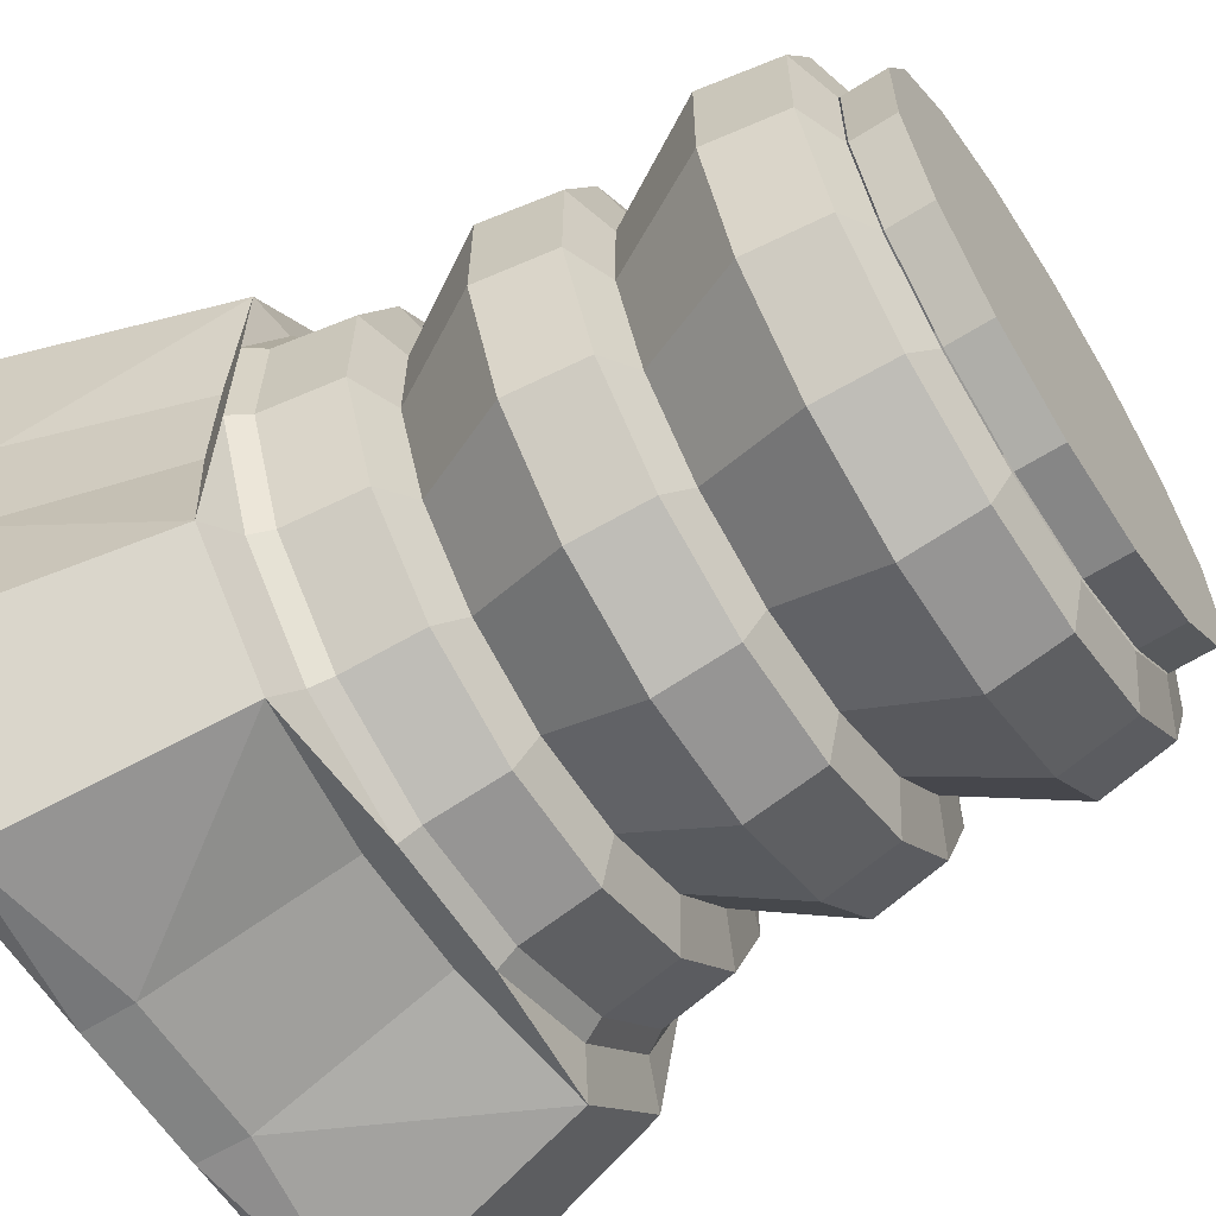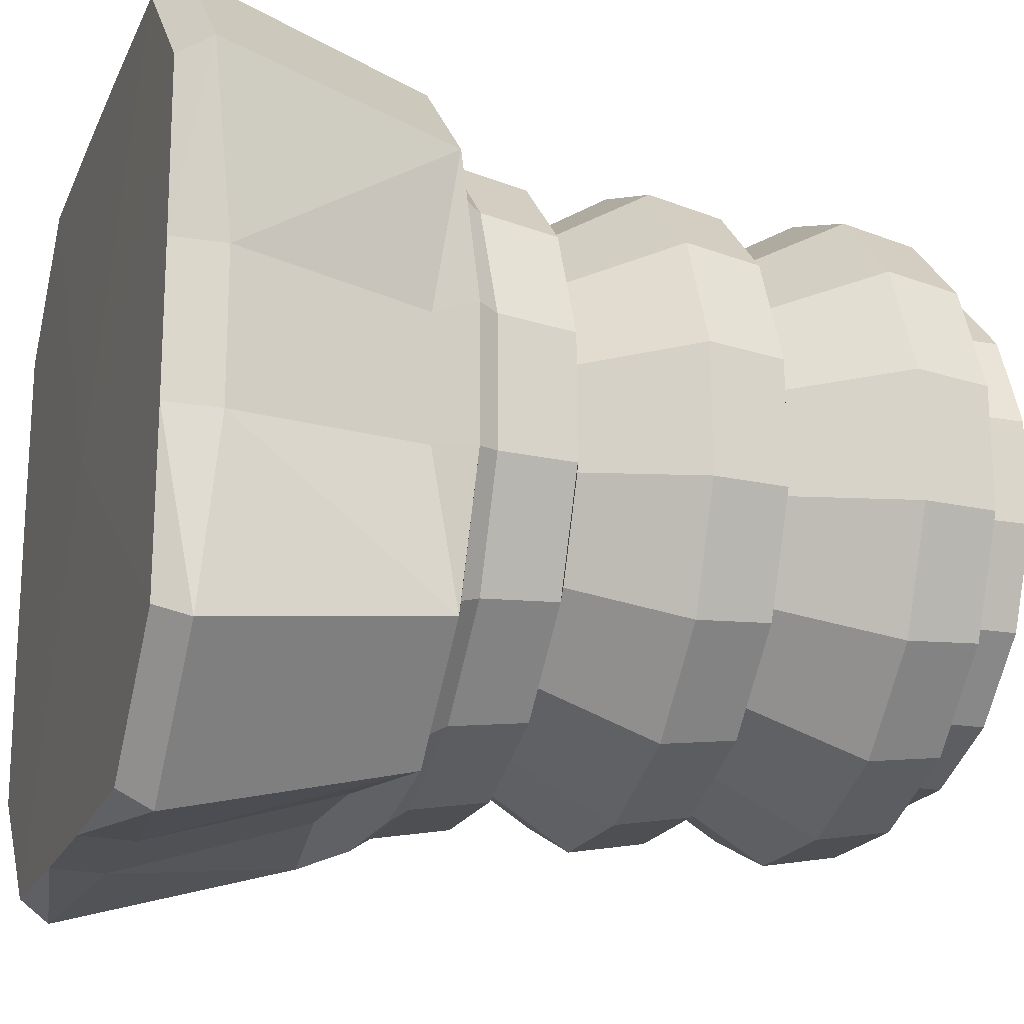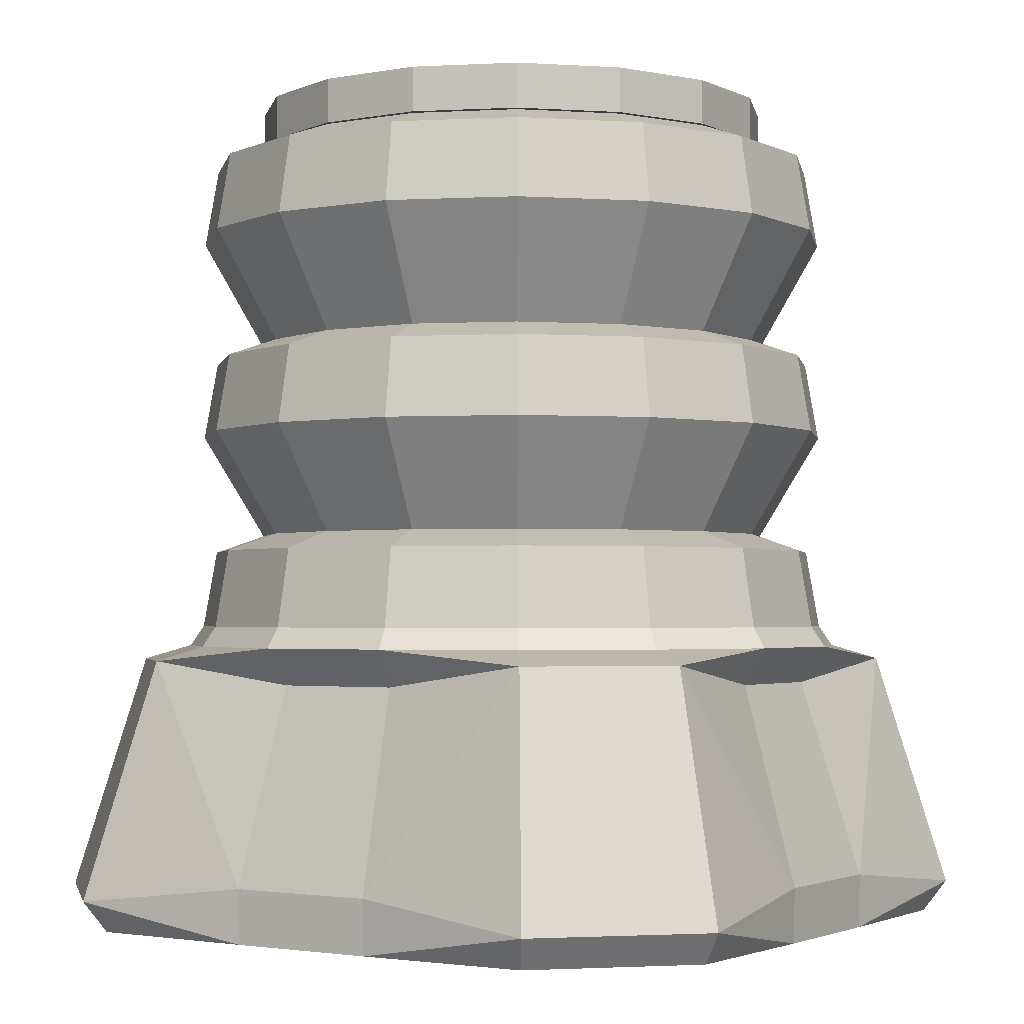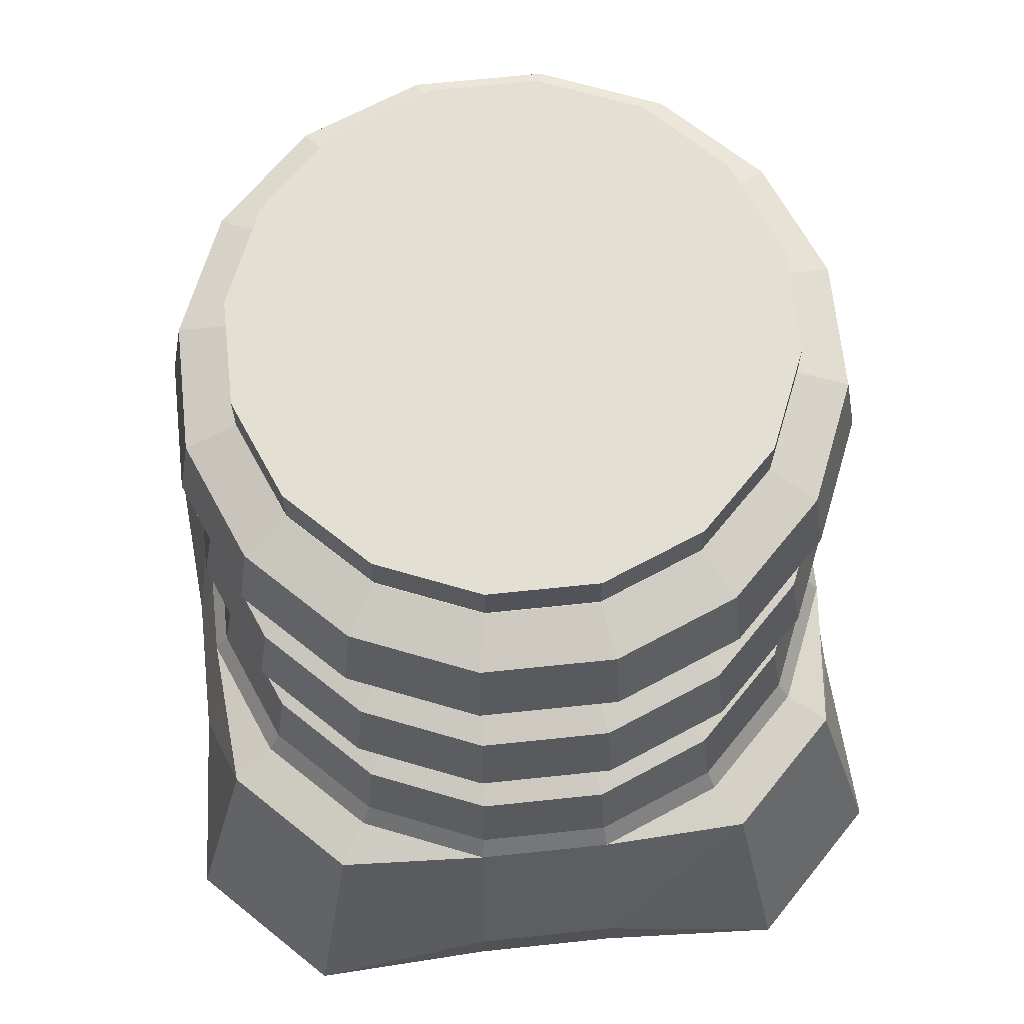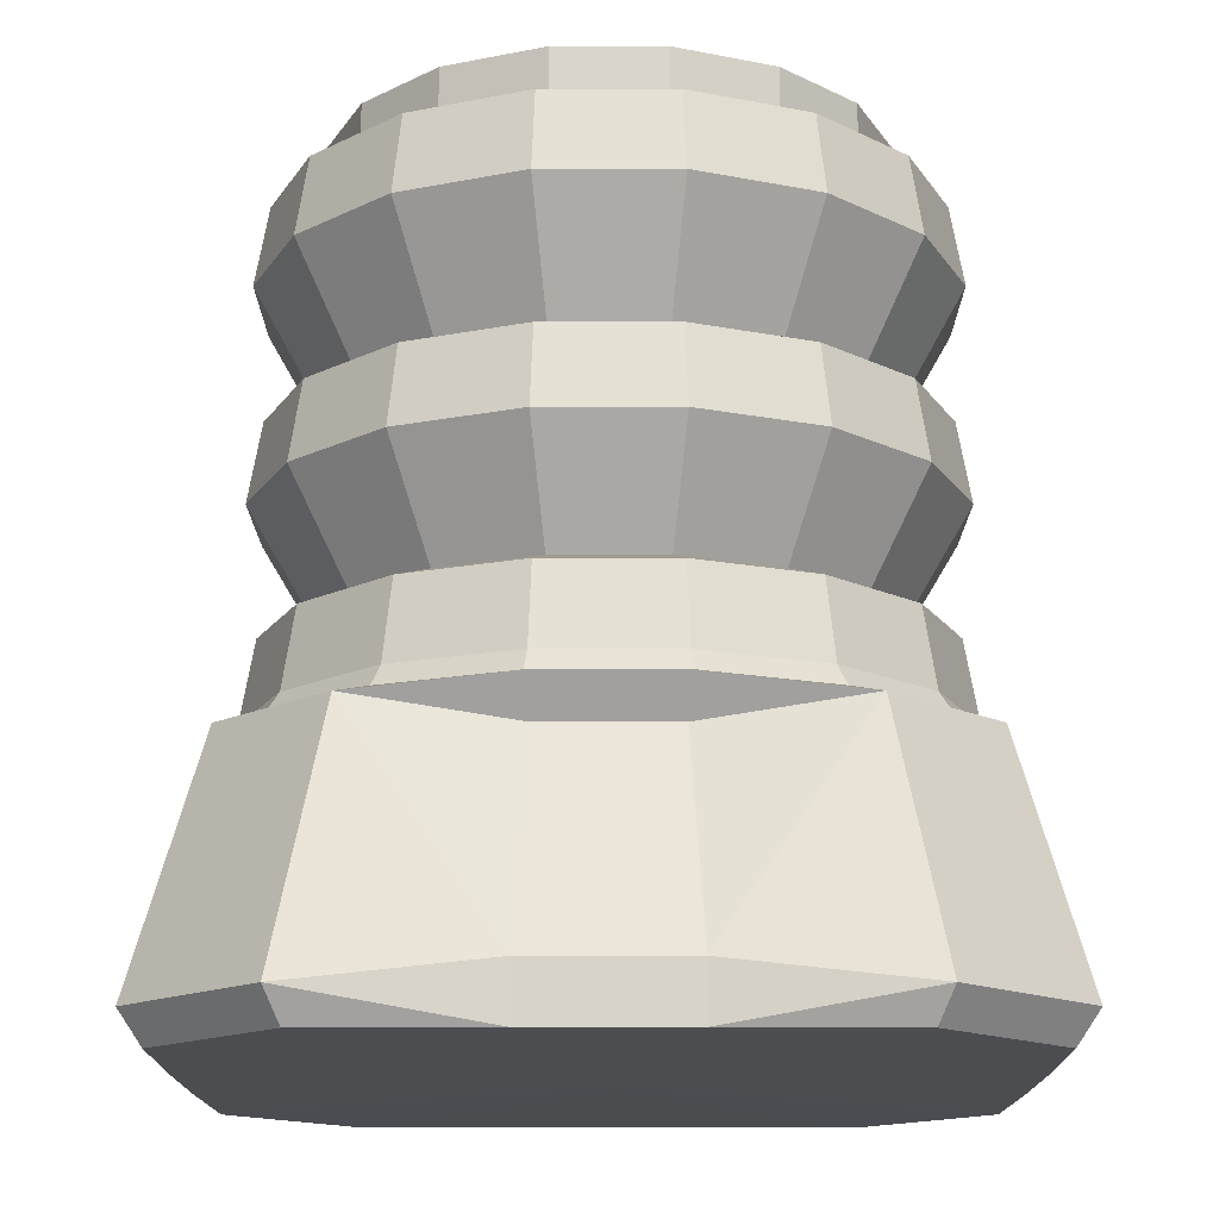
<metadata>
{"format":"obj","ext":"obj","renderer":"f3d","projection":"perspective","resolution":1024,"background":"white","views":[{"elev":-61.7,"azim":122.7,"up":"+Z"},{"elev":-18.9,"azim":71.4,"up":"+Z"},{"elev":-2.2,"azim":-147.6,"up":"+Y"},{"elev":66.5,"azim":-6.4,"up":"+Y"},{"elev":-15.6,"azim":89.7,"up":"+Y"}]}
</metadata>
<code>
o Cylinder.004
v 1.353 1.347 -0.8924
v -0.2378 1.896 -1.235
v 0.2529 1.896 -1.232
v 0.705 1.896 -1.041
v 1.05 1.896 -0.6923
v 1.235 1.896 -0.2378
v 1.232 1.896 0.2529
v 1.041 1.896 0.705
v 0.6923 1.896 1.05
v 0.2378 1.896 1.235
v -0.2529 1.896 1.232
v -0.705 1.896 1.041
v -1.05 1.896 0.6923
v -1.235 1.896 0.2378
v -1.232 1.896 -0.2529
v -1.041 1.896 -0.705
v -0.6923 1.896 -1.05
v -0 -0.00162 0
v -0.3368 0.007963 -1.749
v 0.3581 0.007963 -1.745
v 1.167 0.007963 -1.724
v 1.738 0.007963 -1.146
v 1.749 0.007963 -0.3368
v 1.745 0.007963 0.3581
v 1.724 0.007963 1.167
v 1.146 0.007963 1.738
v 0.3368 0.007963 1.749
v -0.3581 0.007963 1.745
v -1.167 0.007963 1.724
v -1.738 0.007963 1.146
v -1.749 0.007963 0.3368
v -1.745 0.007963 -0.3581
v -1.724 0.007963 -1.167
v -1.146 0.007963 -1.738
v 1.342 1.347 0.9089
v -0.326 1.347 1.588
v -1.592 1.347 0.3065
v -0.8924 1.347 -1.353
v -0.3065 1.347 -1.592
v 0.9089 1.347 -1.342
v 1.588 1.347 0.326
v 0.3065 1.347 1.592
v -1.353 1.347 0.8924
v -1.342 1.347 -0.9089
v 0.326 1.347 -1.588
v 1.592 1.347 -0.3065
v 0.8924 1.347 1.353
v -0.9089 1.347 1.342
v -1.588 1.347 -0.326
v -0.2824 1.813 -1.466
v -0.8221 1.813 -1.247
v -1.466 1.813 0.2824
v -0.3003 1.813 1.463
v 1.237 1.813 0.8372
v 1.247 1.813 -0.8221
v -1.463 1.813 -0.3003
v -0.8372 1.813 1.237
v 0.8221 1.813 1.247
v 1.466 1.813 -0.2824
v 0.3003 1.813 -1.463
v -1.237 1.813 -0.8372
v -1.247 1.813 0.8221
v 0.2824 1.813 1.466
v 1.463 1.813 0.3003
v 0.8372 1.813 -1.237
v 1.525 1.444 0.3131
v -1.3 1.444 0.8572
v 0.3131 1.444 -1.525
v 0.8572 1.444 1.3
v -1.525 1.444 -0.3131
v 0.873 1.444 -1.289
v 0.2945 1.444 1.529
v -1.289 1.444 -0.873
v 1.529 1.444 -0.2945
v -0.873 1.444 1.289
v -0.2945 1.444 -1.529
v -0.8572 1.444 -1.3
v -1.529 1.444 0.2945
v -0.3131 1.444 1.525
v 1.289 1.444 0.873
v 1.3 1.444 -0.8572
v 1.53 1.28 1.036
v -0.3024 1.175 1.473
v -1.477 1.175 0.2844
v -1.017 1.28 -1.542
v -0.2844 1.175 -1.477
v 1.542 1.28 -1.017
v -1.473 1.175 -0.3024
v -1.036 1.28 1.53
v 1.017 1.28 1.542
v 1.477 1.175 -0.2844
v 0.3024 1.175 -1.473
v -1.53 1.28 -1.036
v -1.542 1.28 1.017
v 0.2844 1.175 1.477
v 1.473 1.175 0.3024
v 1.036 1.28 -1.53
v -1.752 0.2597 -0.3596
v -1.231 0.1553 1.818
v 1.209 0.1553 1.833
v 1.756 0.2597 -0.3381
v 0.3596 0.2597 -1.752
v -1.818 0.1553 -1.231
v -1.833 0.1553 1.209
v 0.3381 0.2597 1.756
v 1.752 0.2597 0.3596
v 1.231 0.1553 -1.818
v 1.818 0.1553 1.231
v -0.3596 0.2597 1.752
v -1.756 0.2597 0.3381
v -1.209 0.1553 -1.833
v -0.3381 0.2597 -1.756
v 1.833 0.1553 -1.209
v -0.2378 2.846 -1.235
v 0.2529 2.846 -1.232
v 0.705 2.846 -1.041
v 1.05 2.846 -0.6923
v 1.235 2.846 -0.2378
v 1.232 2.846 0.2529
v 1.041 2.846 0.705
v 0.6923 2.846 1.05
v 0.2378 2.846 1.235
v -0.2529 2.846 1.232
v -0.705 2.846 1.041
v -1.05 2.846 0.6923
v -1.235 2.846 0.2378
v -1.232 2.846 -0.2529
v -1.041 2.846 -0.705
v -0.6923 2.846 -1.05
v -0.2824 2.763 -1.466
v -0.8221 2.763 -1.247
v -1.466 2.763 0.2824
v -0.3003 2.763 1.463
v 1.237 2.763 0.8372
v 1.247 2.763 -0.8221
v -1.463 2.763 -0.3003
v -0.8372 2.763 1.237
v 0.8221 2.763 1.247
v 1.466 2.763 -0.2824
v 0.3003 2.763 -1.463
v -1.237 2.763 -0.8372
v -1.247 2.763 0.8221
v 0.2824 2.763 1.466
v 1.463 2.763 0.3003
v 0.8372 2.763 -1.237
v 1.525 2.394 0.3131
v -1.3 2.394 0.8572
v 0.3131 2.394 -1.525
v 0.8572 2.394 1.3
v -1.525 2.394 -0.3131
v 0.873 2.394 -1.289
v 0.2945 2.394 1.529
v -1.289 2.394 -0.873
v 1.529 2.394 -0.2945
v -0.873 2.394 1.289
v -0.2945 2.394 -1.529
v -0.8572 2.394 -1.3
v -1.529 2.394 0.2945
v -0.3131 2.394 1.525
v 1.289 2.394 0.873
v 1.3 2.394 -0.8572
v -0.2378 3.826 -1.235
v 0.2529 3.826 -1.232
v 0.705 3.826 -1.041
v 1.05 3.826 -0.6923
v 1.235 3.826 -0.2378
v 1.232 3.826 0.2529
v 1.041 3.826 0.705
v 0.6923 3.826 1.05
v 0.2378 3.826 1.235
v -0.2529 3.826 1.232
v -0.705 3.826 1.041
v -1.05 3.826 0.6923
v -1.235 3.826 0.2378
v -1.232 3.826 -0.2529
v -1.041 3.826 -0.705
v -0.6923 3.826 -1.05
v -0.2824 3.743 -1.466
v -0.8221 3.743 -1.247
v -1.466 3.743 0.2824
v -0.3003 3.743 1.463
v 1.237 3.743 0.8372
v 1.247 3.743 -0.8221
v -1.463 3.743 -0.3003
v -0.8372 3.743 1.237
v 0.8221 3.743 1.247
v 1.466 3.743 -0.2824
v 0.3003 3.743 -1.463
v -1.237 3.743 -0.8372
v -1.247 3.743 0.8221
v 0.2824 3.743 1.466
v 1.463 3.743 0.3003
v 0.8372 3.743 -1.237
v 1.525 3.374 0.3131
v -1.3 3.374 0.8572
v 0.3131 3.374 -1.525
v 0.8572 3.374 1.3
v -1.525 3.374 -0.3131
v 0.873 3.374 -1.289
v 0.2945 3.374 1.529
v -1.289 3.374 -0.873
v 1.529 3.374 -0.2945
v -0.873 3.374 1.289
v -0.2945 3.374 -1.529
v -0.8572 3.374 -1.3
v -1.529 3.374 0.2945
v -0.3131 3.374 1.525
v 1.289 3.374 0.873
v 1.3 3.374 -0.8572
f 71 81 1
f 110 98 32
f 99 29 28
f 100 26 25
f 113 101 23
f 112 102 20
f 111 112 19
f 103 33 32
f 99 104 30
f 100 105 27
f 101 106 24
f 107 21 20
f 111 34 33
f 104 110 31
f 105 109 28
f 108 25 24
f 18 19 20
f 18 20 21
f 18 21 22
f 18 22 23
f 18 23 24
f 18 24 25
f 18 25 26
f 18 26 27
f 18 27 28
f 18 28 29
f 18 29 30
f 18 30 31
f 18 31 32
f 18 32 33
f 18 33 34
f 18 34 19
f 64 54 80
f 78 70 49
f 79 75 48
f 80 69 47
f 81 74 46
f 76 68 45
f 77 76 39
f 70 73 44
f 67 43 48
f 69 72 42
f 74 66 41
f 68 71 40
f 73 77 38
f 67 78 37
f 72 79 36
f 66 80 35
f 14 15 56
f 12 57 53
f 9 58 54
f 5 6 59
f 2 3 60
f 17 2 50
f 15 16 61
f 12 13 62
f 9 10 63
f 6 7 64
f 3 4 65
f 16 17 51
f 13 14 52
f 10 11 53
f 7 8 54
f 5 55 65
f 107 113 22
f 63 53 79
f 62 52 78
f 61 51 77
f 60 65 71
f 59 64 66
f 58 63 72
f 57 62 67
f 56 61 73
f 51 50 76
f 50 60 68
f 55 59 74
f 54 58 69
f 53 57 75
f 52 56 70
f 65 55 81
f 40 1 87
f 41 35 82
f 42 36 83
f 37 84 94
f 38 85 93
f 45 40 97
f 46 41 96
f 42 95 90
f 43 94 89
f 49 44 93
f 39 86 85
f 39 45 92
f 46 91 87
f 35 47 90
f 36 48 89
f 37 49 88
f 97 87 113
f 82 108 106
f 95 83 109
f 94 84 110
f 93 85 111
f 97 107 102
f 91 96 106
f 90 95 105
f 89 94 104
f 93 103 98
f 85 86 112
f 86 92 102
f 87 91 101
f 82 90 100
f 89 99 109
f 84 88 98
f 71 1 40
f 110 32 31
f 99 28 109
f 100 25 108
f 113 23 22
f 112 20 19
f 111 19 34
f 103 32 98
f 99 30 29
f 100 27 26
f 101 24 23
f 107 20 102
f 111 33 103
f 104 31 30
f 105 28 27
f 108 24 106
f 64 80 66
f 78 49 37
f 79 48 36
f 80 47 35
f 81 46 1
f 76 45 39
f 77 39 38
f 70 44 49
f 67 48 75
f 69 42 47
f 74 41 46
f 68 40 45
f 73 38 44
f 67 37 43
f 72 36 42
f 66 35 41
f 14 56 52
f 12 53 11
f 9 54 8
f 5 59 55
f 2 60 50
f 17 50 51
f 15 61 56
f 12 62 57
f 9 63 58
f 6 64 59
f 3 65 60
f 16 51 61
f 13 52 62
f 10 53 63
f 7 54 64
f 5 65 4
f 107 22 21
f 63 79 72
f 62 78 67
f 61 77 73
f 60 71 68
f 59 66 74
f 58 72 69
f 57 67 75
f 56 73 70
f 51 76 77
f 50 68 76
f 55 74 81
f 54 69 80
f 53 75 79
f 52 70 78
f 65 81 71
f 40 87 97
f 41 82 96
f 42 83 95
f 37 94 43
f 38 93 44
f 45 97 92
f 46 96 91
f 42 90 47
f 43 89 48
f 49 93 88
f 39 85 38
f 39 92 86
f 46 87 1
f 35 90 82
f 36 89 83
f 37 88 84
f 97 113 107
f 82 106 96
f 95 109 105
f 94 110 104
f 93 111 103
f 97 102 92
f 91 106 101
f 90 105 100
f 89 104 99
f 93 98 88
f 85 112 111
f 86 102 112
f 87 101 113
f 82 100 108
f 89 109 83
f 84 98 110
f 144 134 160
f 126 127 136
f 124 137 133
f 121 138 134
f 117 118 139
f 114 115 140
f 129 114 130
f 127 128 141
f 124 125 142
f 121 122 143
f 118 119 144
f 115 116 145
f 128 129 131
f 125 126 132
f 122 123 133
f 119 120 134
f 117 135 145
f 143 133 159
f 142 132 158
f 141 131 157
f 140 145 151
f 139 144 146
f 138 143 152
f 137 142 147
f 136 141 153
f 131 130 156
f 130 140 148
f 135 139 154
f 134 138 149
f 133 137 155
f 132 136 150
f 145 135 161
f 144 160 146
f 126 136 132
f 124 133 123
f 121 134 120
f 117 139 135
f 114 140 130
f 129 130 131
f 127 141 136
f 124 142 137
f 121 143 138
f 118 144 139
f 115 145 140
f 128 131 141
f 125 132 142
f 122 133 143
f 119 134 144
f 117 145 116
f 143 159 152
f 142 158 147
f 141 157 153
f 140 151 148
f 139 146 154
f 138 152 149
f 137 147 155
f 136 153 150
f 131 156 157
f 130 148 156
f 135 154 161
f 134 149 160
f 133 155 159
f 132 150 158
f 145 161 151
f 192 182 208
f 174 175 184
f 172 185 181
f 169 186 182
f 165 166 187
f 162 163 188
f 177 162 178
f 175 176 189
f 172 173 190
f 169 170 191
f 166 167 192
f 163 164 193
f 176 177 179
f 173 174 180
f 170 171 181
f 167 168 182
f 165 183 193
f 191 181 207
f 190 180 206
f 189 179 205
f 188 193 199
f 187 192 194
f 186 191 200
f 185 190 195
f 184 189 201
f 179 178 204
f 178 188 196
f 183 187 202
f 182 186 197
f 181 185 203
f 180 184 198
f 193 183 209
f 192 208 194
f 174 184 180
f 172 181 171
f 169 182 168
f 165 187 183
f 162 188 178
f 177 178 179
f 175 189 184
f 172 190 185
f 169 191 186
f 166 192 187
f 163 193 188
f 176 179 189
f 173 180 190
f 170 181 191
f 167 182 192
f 165 193 164
f 191 207 200
f 190 206 195
f 189 205 201
f 188 199 196
f 187 194 202
f 186 200 197
f 185 195 203
f 184 201 198
f 179 204 205
f 178 196 204
f 183 202 209
f 182 197 208
f 181 203 207
f 180 198 206
f 193 209 199
f 114 129 205 204
f 129 128 201 205
f 128 127 198 201
f 127 126 206 198
f 126 125 195 206
f 125 124 203 195
f 124 123 207 203
f 123 122 200 207
f 122 121 197 200
f 121 120 208 197
f 120 119 194 208
f 119 118 202 194
f 118 117 209 202
f 117 116 199 209
f 116 115 196 199
f 115 114 204 196
f 2 17 157 156
f 17 16 153 157
f 16 15 150 153
f 15 14 158 150
f 14 13 147 158
f 13 12 155 147
f 12 11 159 155
f 11 10 152 159
f 10 9 149 152
f 9 8 160 149
f 8 7 146 160
f 7 6 154 146
f 6 5 161 154
f 5 4 151 161
f 4 3 148 151
f 3 2 156 148
o Cylinder.005
v 0 4.042 0
v -0.2378 4.042 -1.235
v -0.2378 3.833 -1.235
v 0.2529 4.042 -1.232
v 0.2529 3.833 -1.232
v 0.705 4.042 -1.041
v 0.705 3.833 -1.041
v 1.05 4.042 -0.6923
v 1.05 3.833 -0.6923
v 1.235 4.042 -0.2378
v 1.235 3.833 -0.2378
v 1.232 4.042 0.2529
v 1.232 3.833 0.2529
v 1.041 4.042 0.705
v 1.041 3.833 0.705
v 0.6923 4.042 1.05
v 0.6923 3.833 1.05
v 0.2378 4.042 1.235
v 0.2378 3.833 1.235
v -0.2529 4.042 1.232
v -0.2529 3.833 1.232
v -0.705 4.042 1.041
v -0.705 3.833 1.041
v -1.05 4.042 0.6923
v -1.05 3.833 0.6923
v -1.235 4.042 0.2378
v -1.235 3.833 0.2378
v -1.232 4.042 -0.2529
v -1.232 3.833 -0.2529
v -1.041 4.042 -0.705
v -1.041 3.833 -0.705
v -0.6923 4.042 -1.05
v -0.6923 3.833 -1.05
f 210 213 211
f 212 211 213
f 210 215 213
f 214 213 215
f 210 217 215
f 216 215 217
f 210 219 217
f 218 217 219
f 210 221 219
f 220 219 221
f 210 223 221
f 222 221 223
f 210 225 223
f 224 223 225
f 210 227 225
f 226 225 227
f 210 229 227
f 228 227 229
f 210 231 229
f 230 229 231
f 210 233 231
f 232 231 233
f 210 235 233
f 234 233 235
f 210 237 235
f 236 235 237
f 210 239 237
f 238 237 239
f 210 241 239
f 240 239 241
f 210 211 241
f 242 241 211
f 212 213 214
f 214 215 216
f 216 217 218
f 218 219 220
f 220 221 222
f 222 223 224
f 224 225 226
f 226 227 228
f 228 229 230
f 230 231 232
f 232 233 234
f 234 235 236
f 236 237 238
f 238 239 240
f 240 241 242
f 242 211 212

</code>
